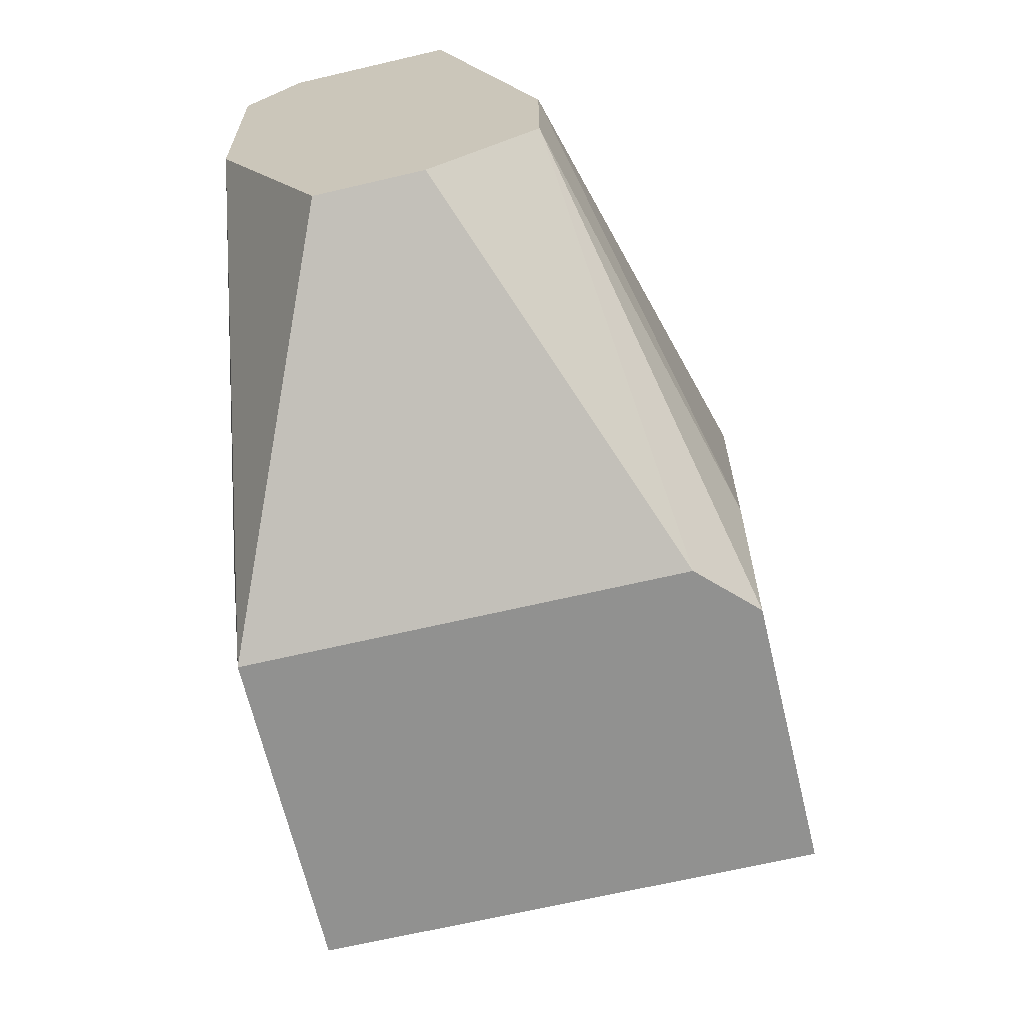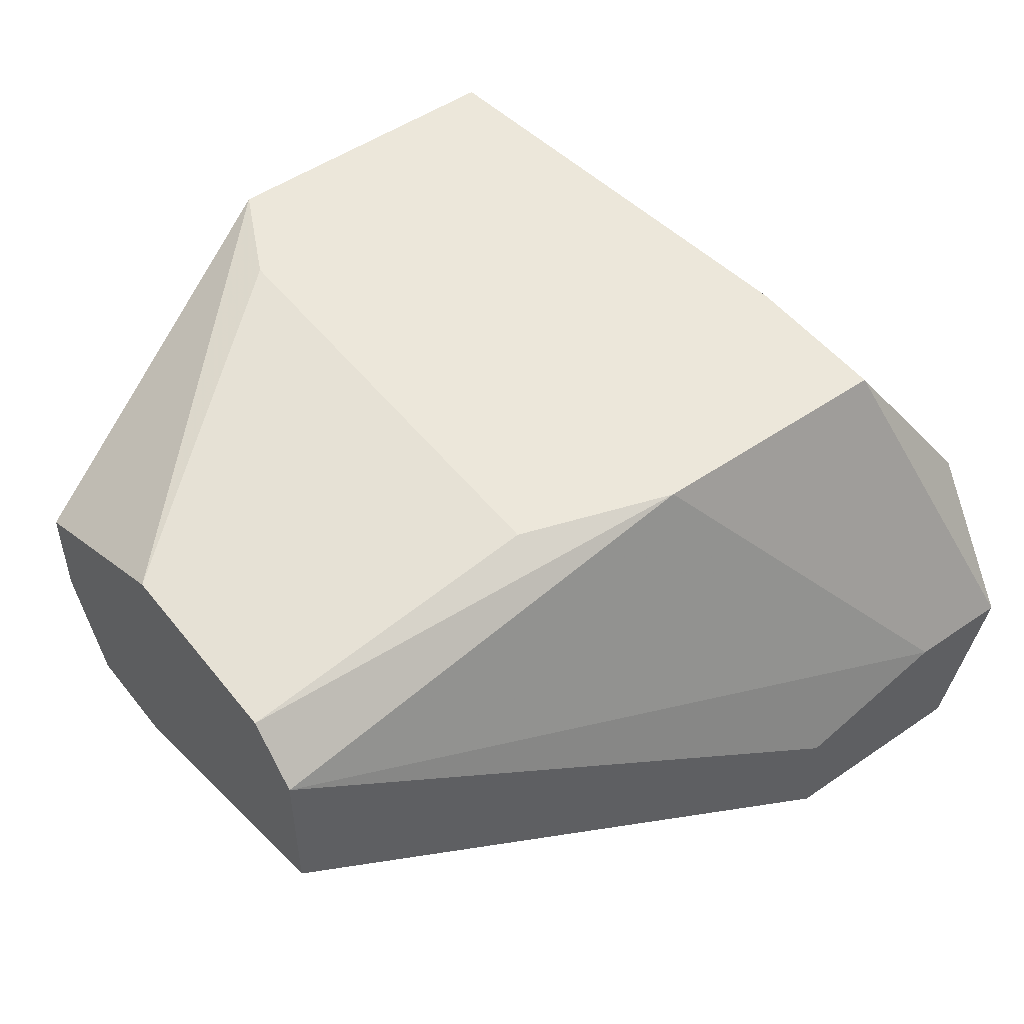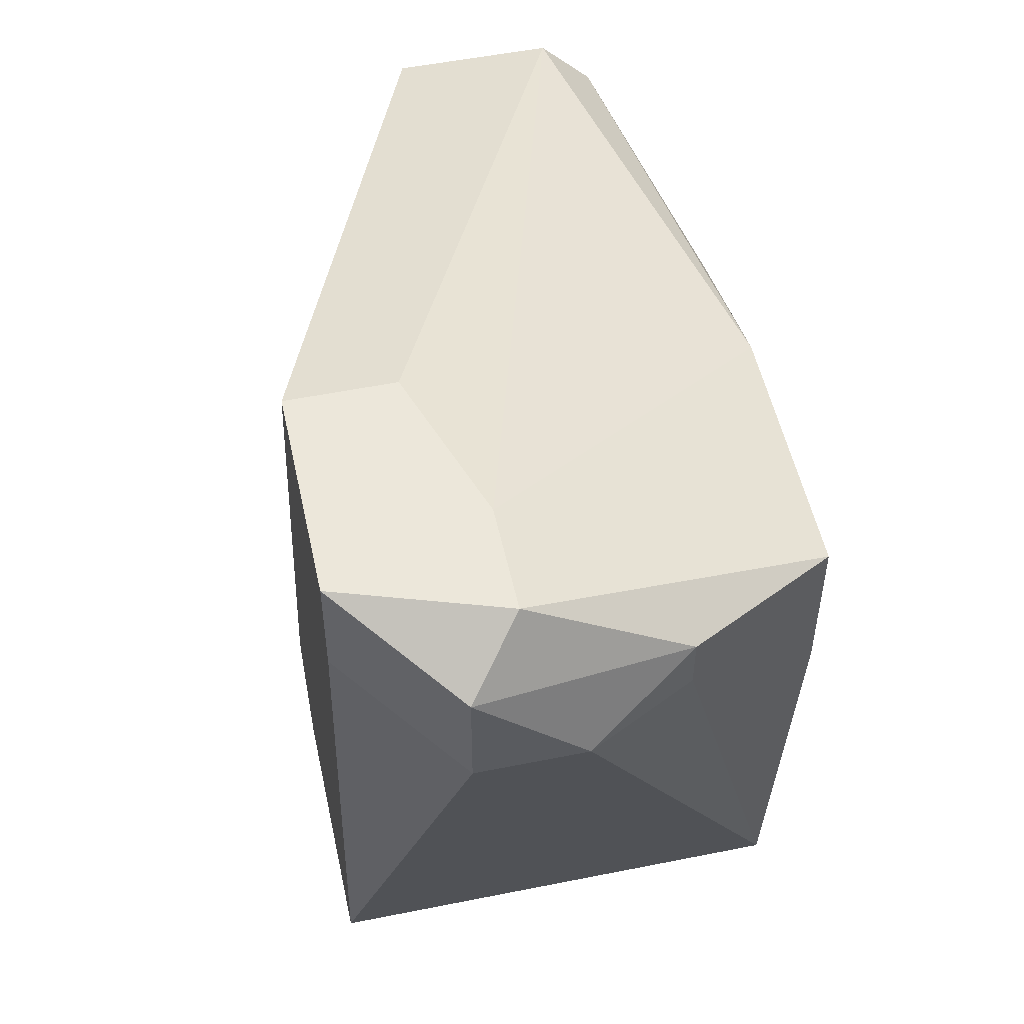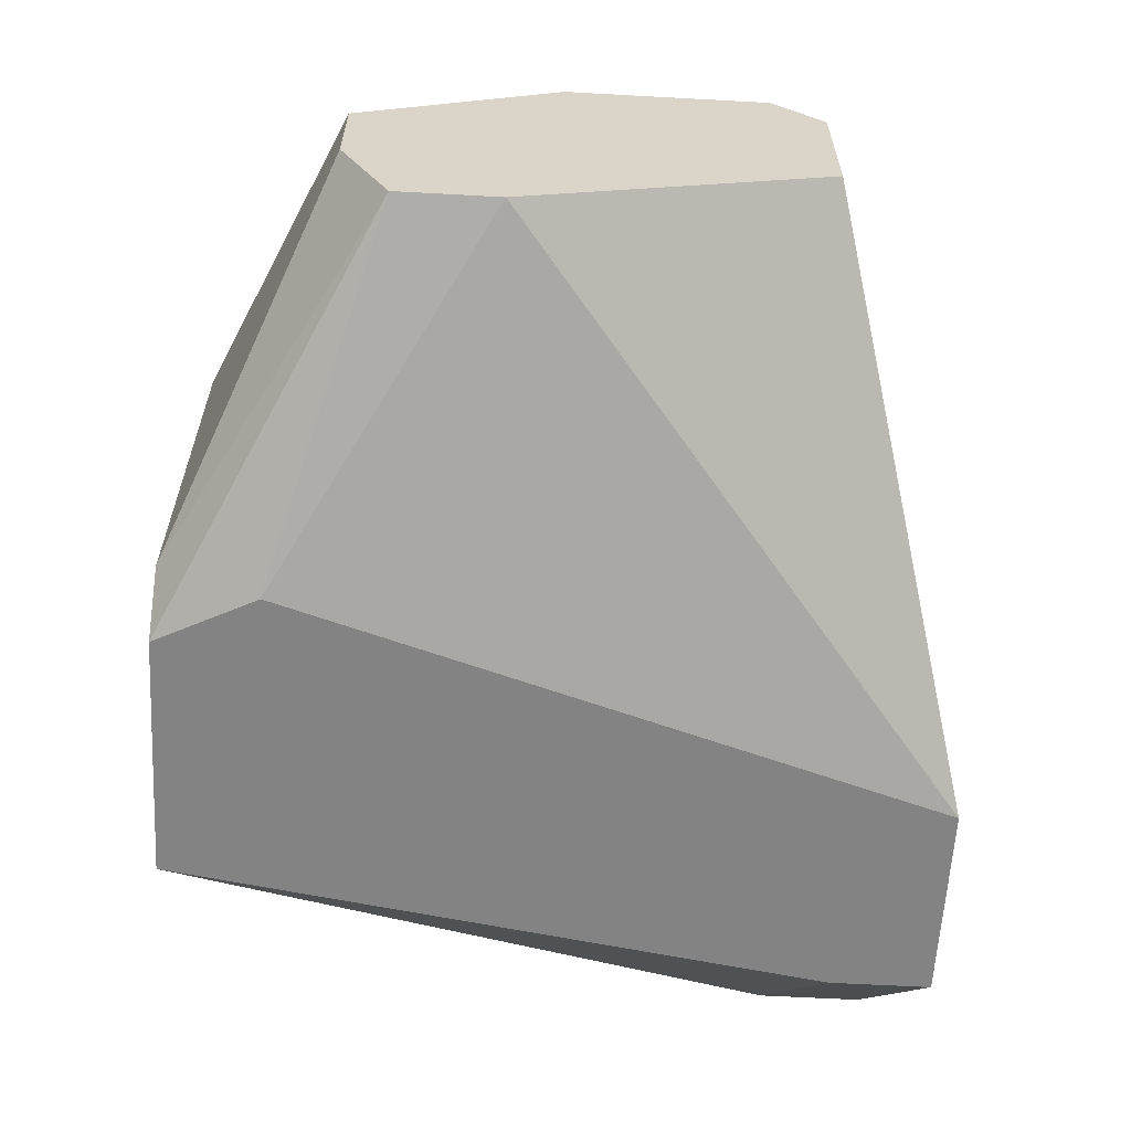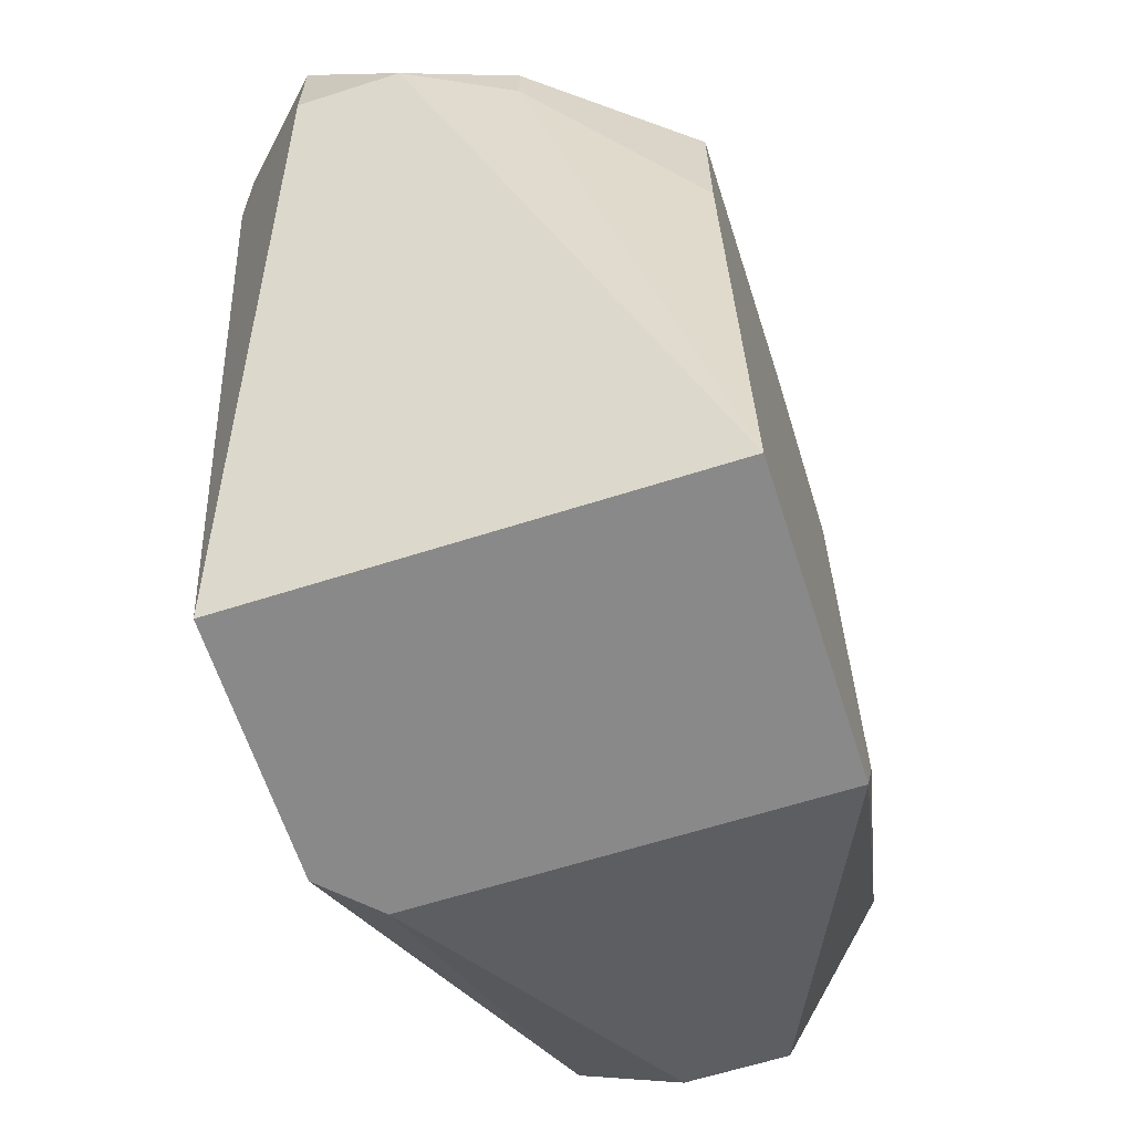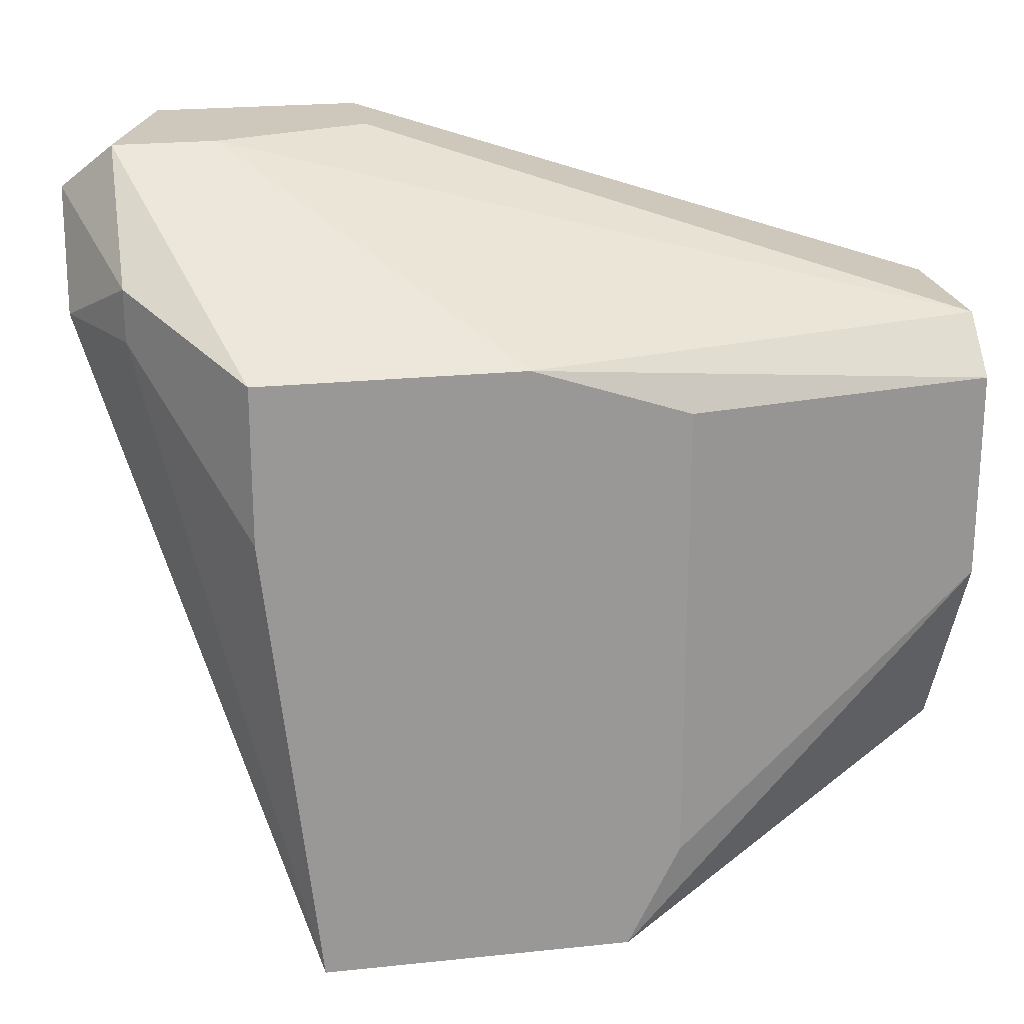
<metadata>
{"format":"obj","ext":"obj","renderer":"f3d","projection":"perspective","resolution":1024,"background":"white","views":[{"elev":-65.9,"azim":103.3,"up":"+Y"},{"elev":50.3,"azim":143.0,"up":"+Z"},{"elev":52.6,"azim":-102.2,"up":"+Y"},{"elev":-61.1,"azim":86.8,"up":"+Z"},{"elev":-63.2,"azim":-72.1,"up":"+Y"},{"elev":21.8,"azim":-10.5,"up":"+Y"}]}
</metadata>
<code>
v -0.02214 0.04369 -0.008104
v -0.02214 0.04853 -0.01778
v -0.02214 0.03885 -0.008104
v -0.02053 0.02433 -0.008104
v -0.02053 0.02433 -0.02262
v -0.02699 0.04369 -0.01939
v -0.02699 0.04369 -0.01617
v -0.02699 0.04691 -0.01939
v -0.02537 0.04369 -0.01294
v -0.02537 0.04853 -0.01778
v -0.02537 0.0453 -0.01294
v -0.009243 0.02756 -0.008104
v -0.009243 0.04208 -0.008104
v -0.02376 0.04853 -0.02262
v -0.02376 0.0453 -0.02262
v -0.0173 0.04853 -0.01939
v -0.0173 0.04853 -0.02262
v 0.000437 0.04369 -0.01133
v 0.000437 0.04369 -0.01617
v 0.000437 0.02918 -0.01294
v 0.000437 0.02918 -0.01617
v 0.000437 0.03402 -0.01939
v 0.000437 0.04208 -0.009718
v 0.000437 0.03079 -0.01939
v 0.000437 0.03563 -0.009718
v -0.01408 0.04369 -0.008104
v -0.01247 0.02433 -0.02262
v -0.01086 0.02756 -0.02262
v -0.01086 0.02433 -0.02101
v -0.01086 0.02433 -0.008104
f 6 14 15
f 27 4 5
f 16 18 17
f 27 5 17
f 1 4 30
f 4 27 30
f 24 18 25
f 18 24 19
f 17 18 19
f 24 25 20
f 25 30 20
f 1 30 13
f 16 17 14
f 17 5 14
f 4 9 7
f 5 4 7
f 16 14 10
f 14 8 10
f 19 24 22
f 17 19 22
f 24 27 28
f 27 17 28
f 22 24 28
f 17 22 28
f 1 13 26
f 10 1 26
f 27 24 29
f 30 27 29
f 20 30 29
f 25 18 23
f 13 25 23
f 18 26 23
f 26 13 23
f 8 14 6
f 5 7 6
f 7 8 6
f 18 16 2
f 16 10 2
f 26 18 2
f 10 26 2
f 24 20 21
f 29 24 21
f 20 29 21
f 9 1 11
f 7 9 11
f 8 7 11
f 10 8 11
f 1 10 11
f 30 25 12
f 13 30 12
f 25 13 12
f 9 4 3
f 1 9 3
f 4 1 3
f 14 5 15
f 5 6 15

</code>
